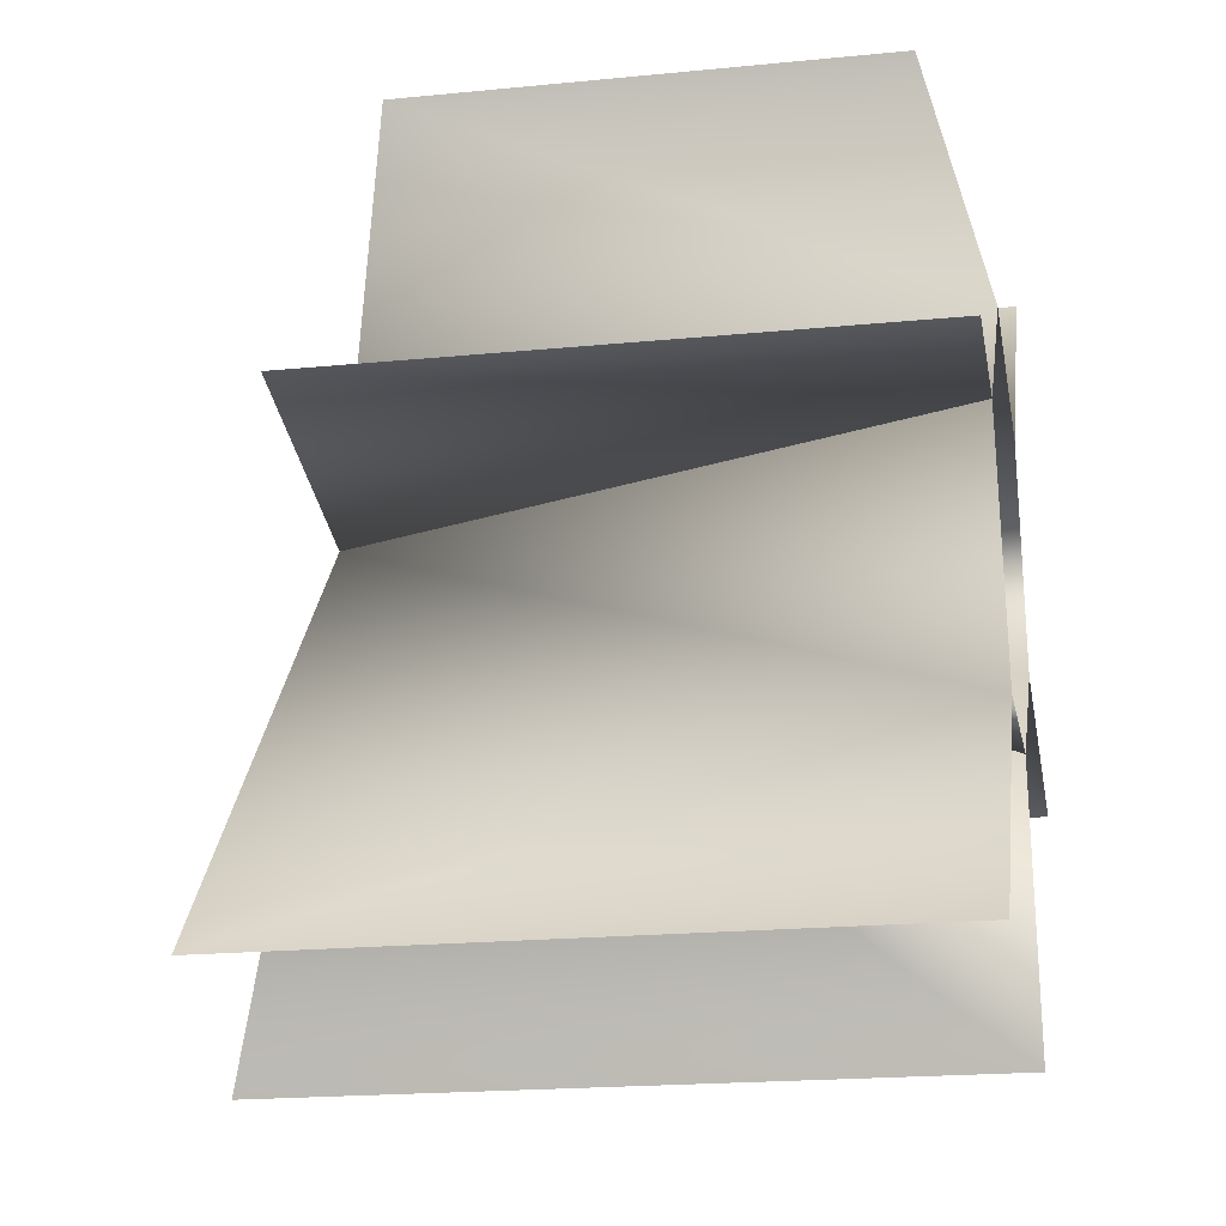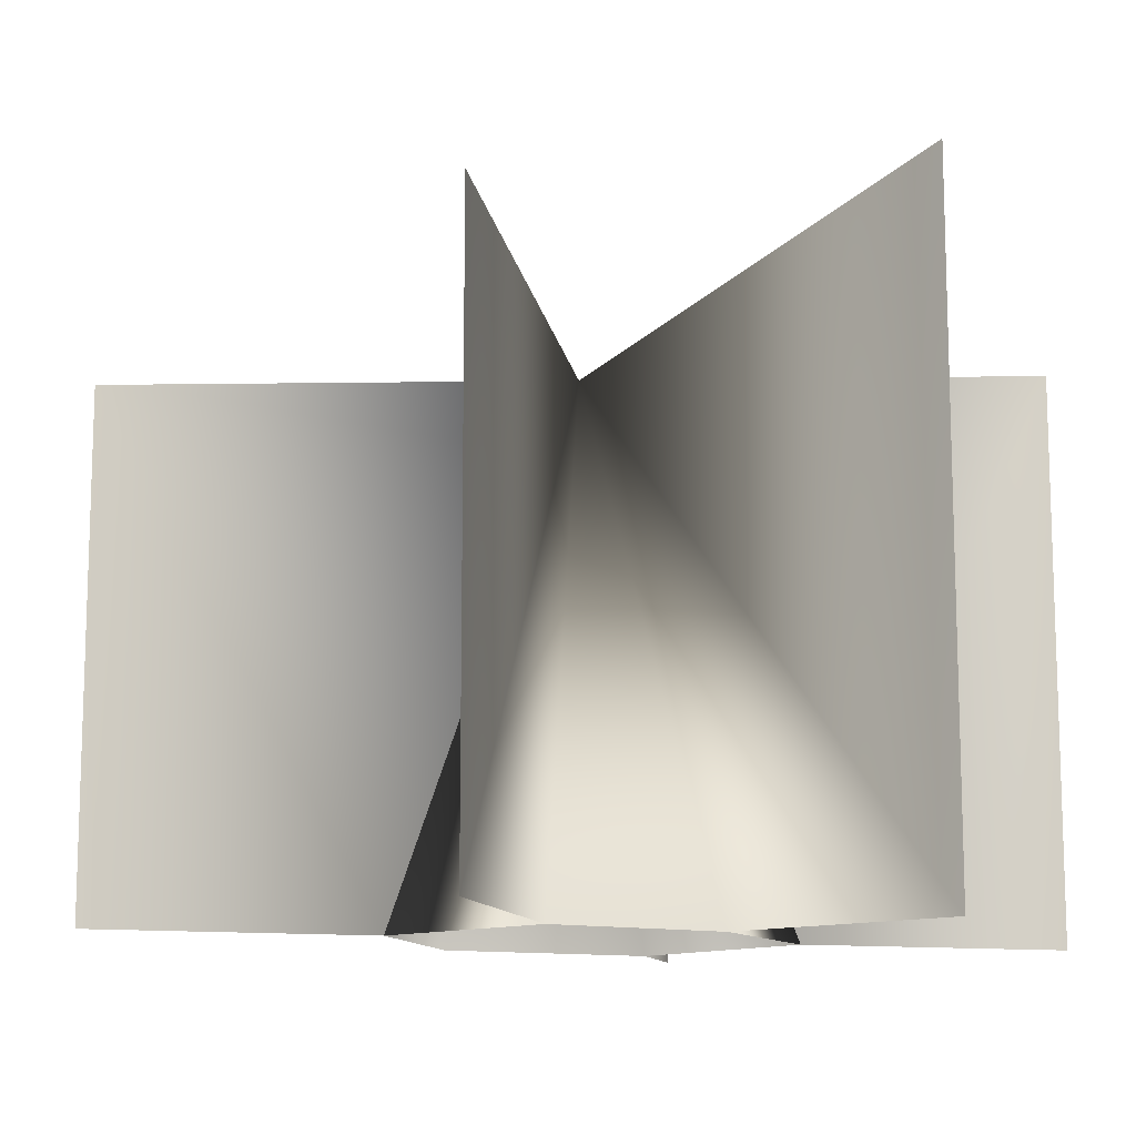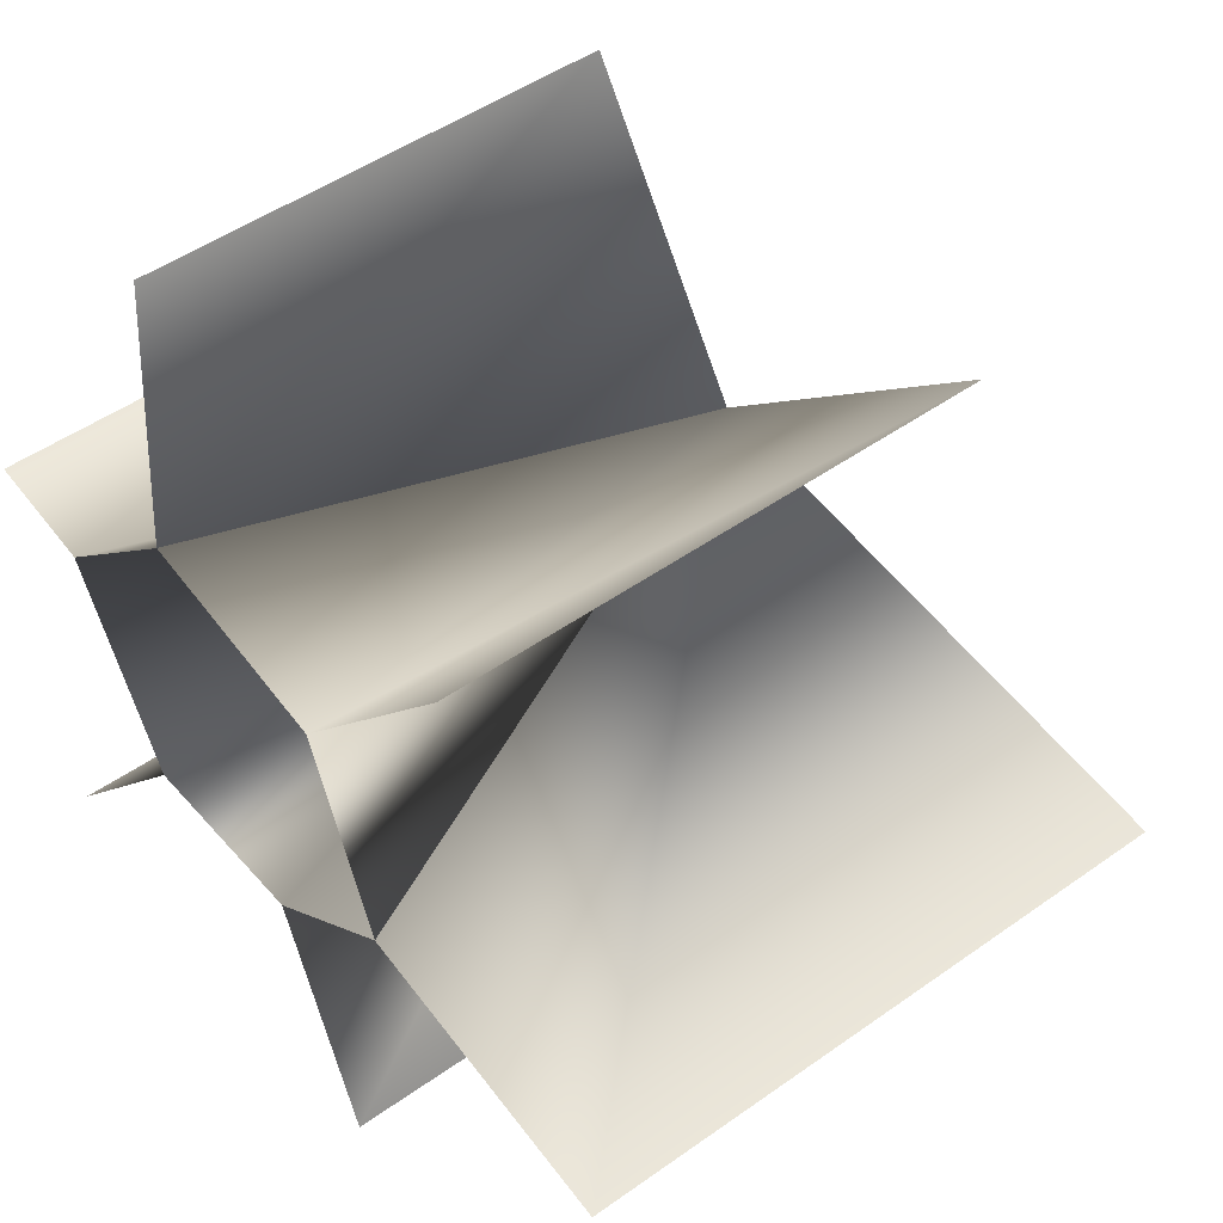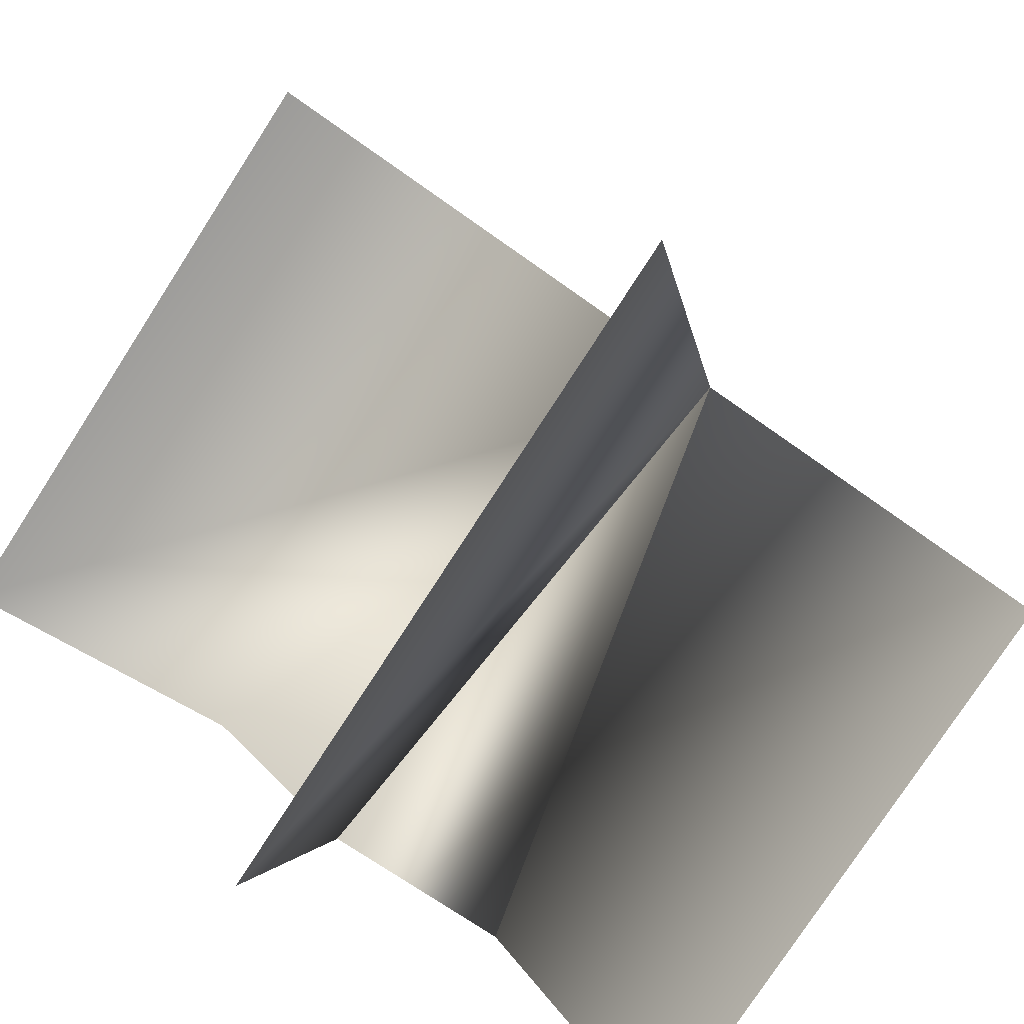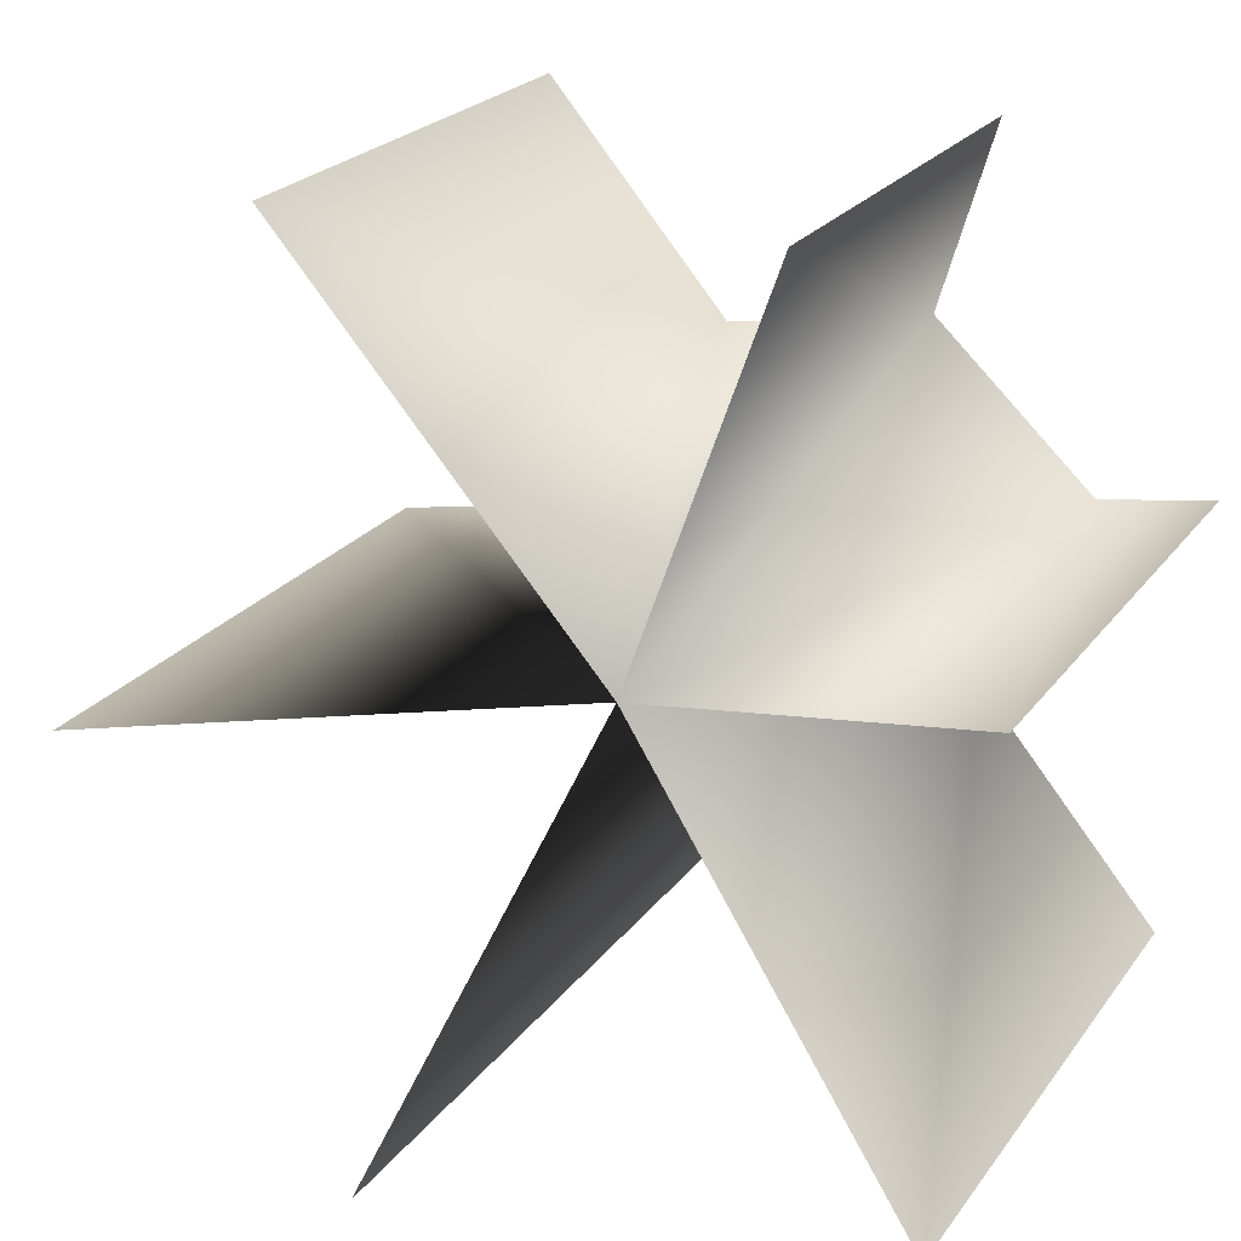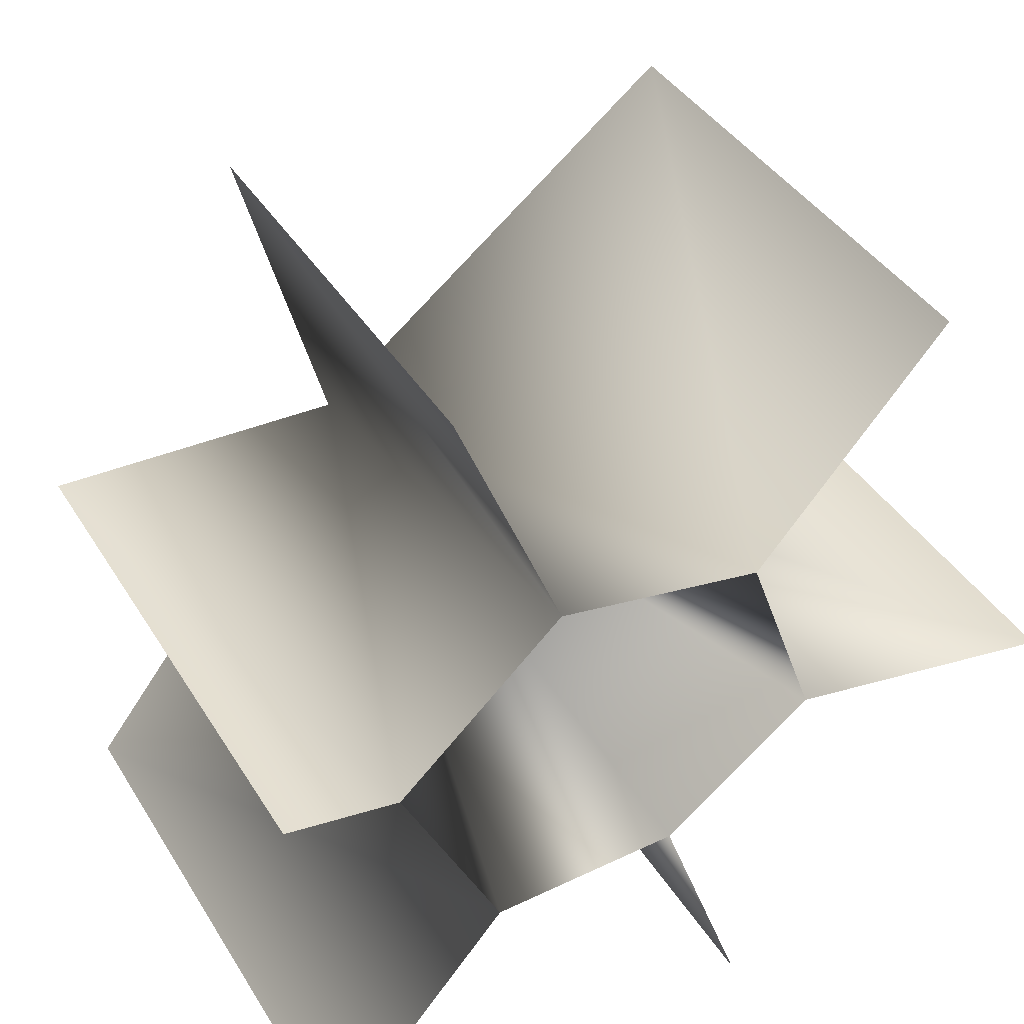
<metadata>
{"format":"obj","ext":"obj","renderer":"f3d","projection":"perspective","resolution":1024,"background":"white","views":[{"elev":-19.3,"azim":-79.4,"up":"+Z"},{"elev":-11.8,"azim":113.2,"up":"+Y"},{"elev":48.8,"azim":51.7,"up":"+Z"},{"elev":-76.7,"azim":147.2,"up":"+Z"},{"elev":23.0,"azim":-153.4,"up":"+Z"},{"elev":40.1,"azim":-28.8,"up":"+Z"}]}
</metadata>
<code>
o winterspringbush01
v 0.1948 -0.2749 -0.5353
v -0.4724 -0.2749 -0.563
v -0.1204 1.722 0.1152
v -0.1204 1.722 0.1152
v 0.4724 -0.2749 0.563
v 1.131 1.518 1.327
v 1.131 -0.2749 1.327
v 0.7238 -0.2749 -0.1276
v 0.1948 -0.2749 -0.5353
v 0.5078 -0.2749 -1.409
v 0.5078 2.19 -1.409
v -0.2514 -0.2749 0.6907
v -0.5163 1.518 1.406
v -0.5163 -0.0818 1.406
v -0.8263 -0.2749 0.1552
v -1.225 1.636 0.2171
v -1.225 -0.2749 0.2171
v -1.127 1.839 -1.34
v -1.127 -0.2749 -1.34
v -0.4724 -0.2749 -0.563
v 1.727 1.839 -0.3085
v 1.727 -0.2749 -0.3085
g Geoset0
f 1 2 3
f 4 5 6
f 7 6 5
f 8 9 4
f 4 9 10
f 10 11 4
f 4 12 13
f 14 13 12
f 15 4 16
f 16 17 15
f 18 19 20
f 20 4 18
f 20 15 4
f 15 12 4
f 12 5 4
f 21 22 4
f 8 4 22
f 5 8 4

</code>
